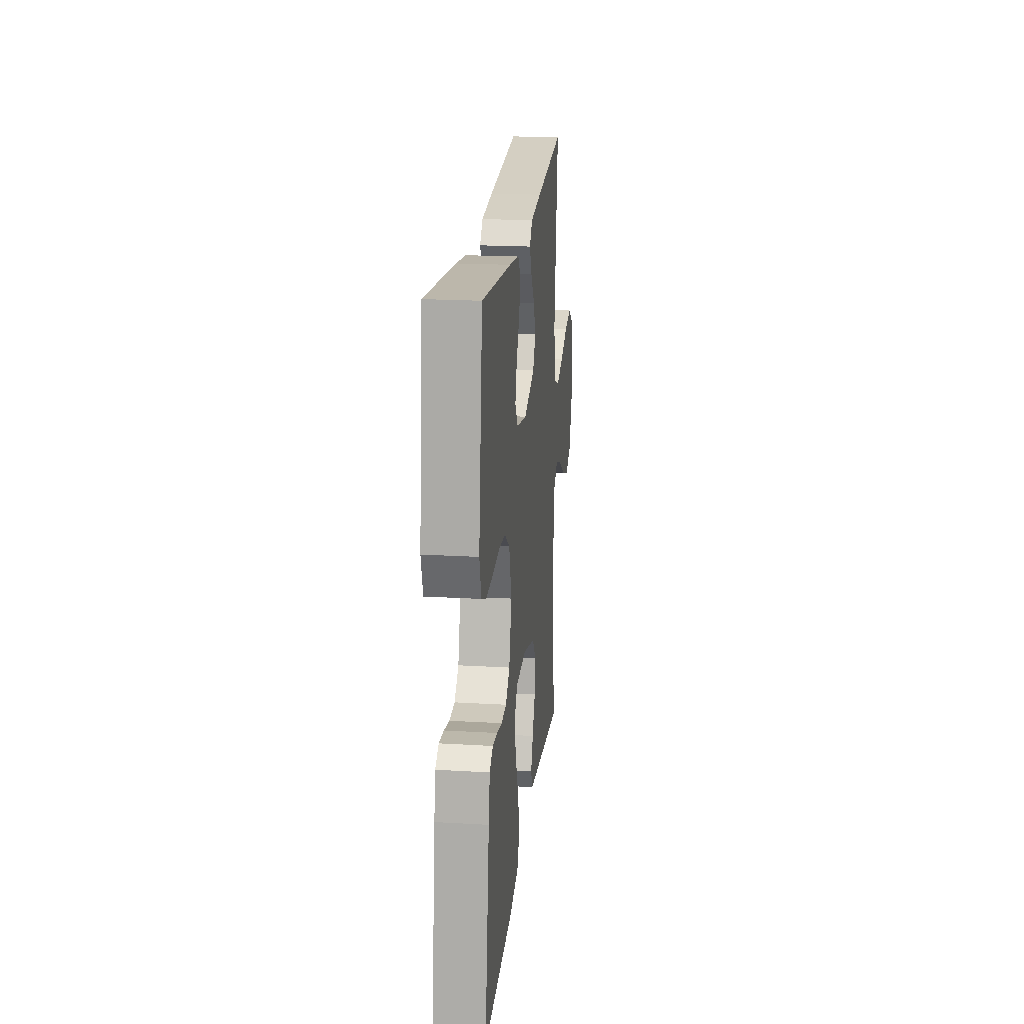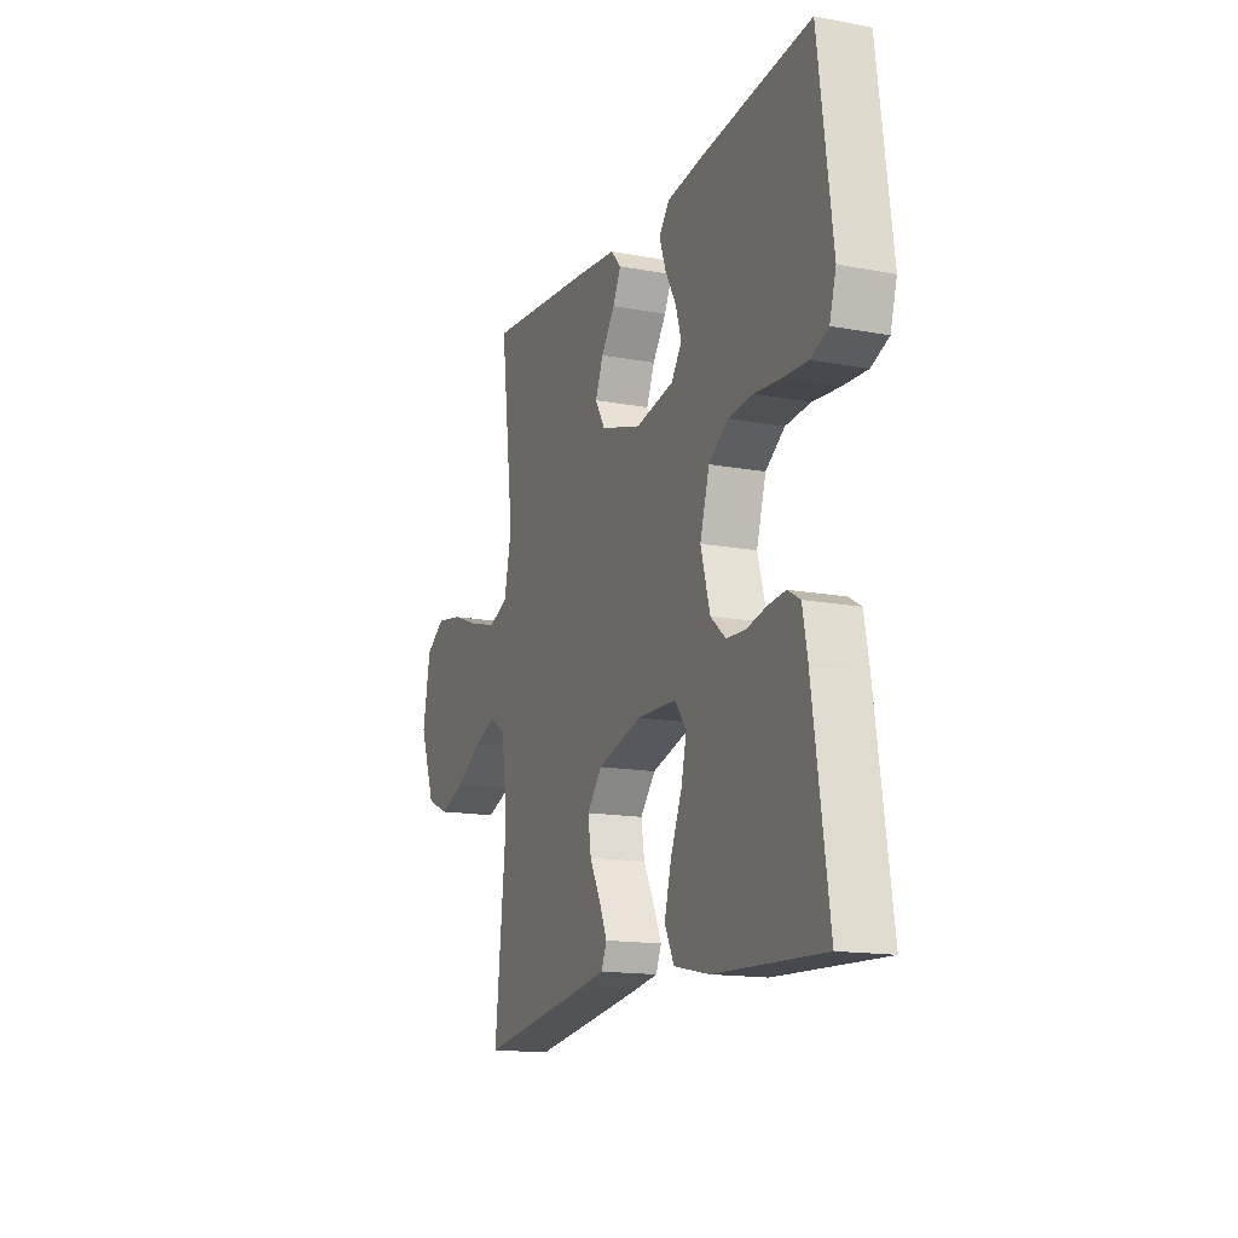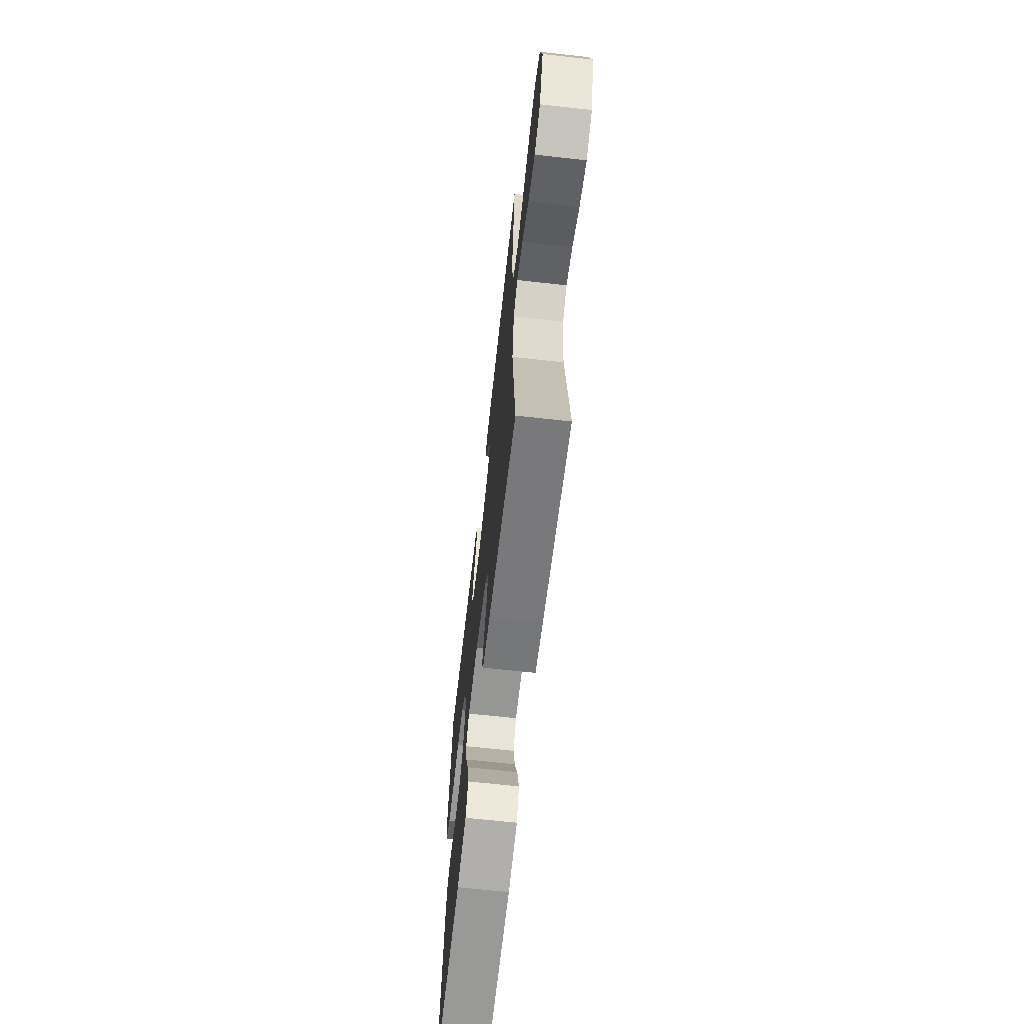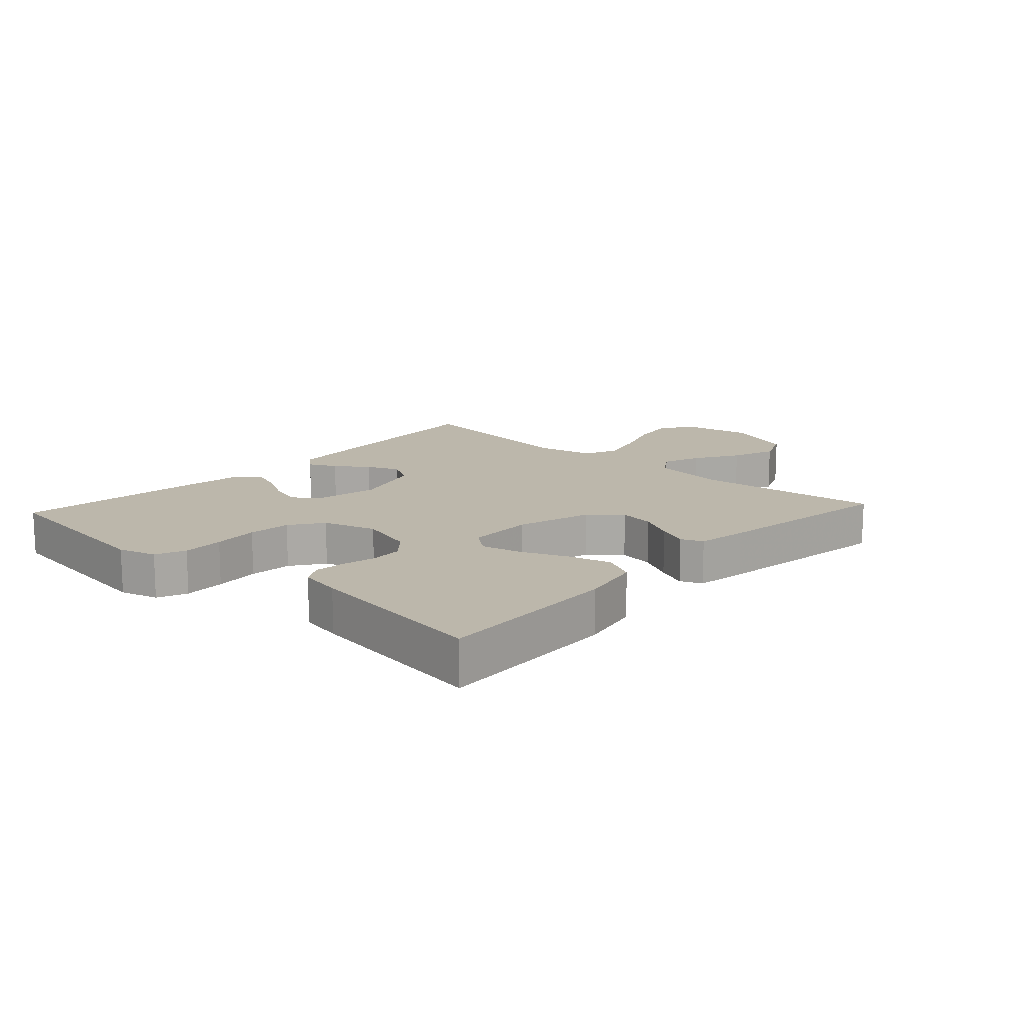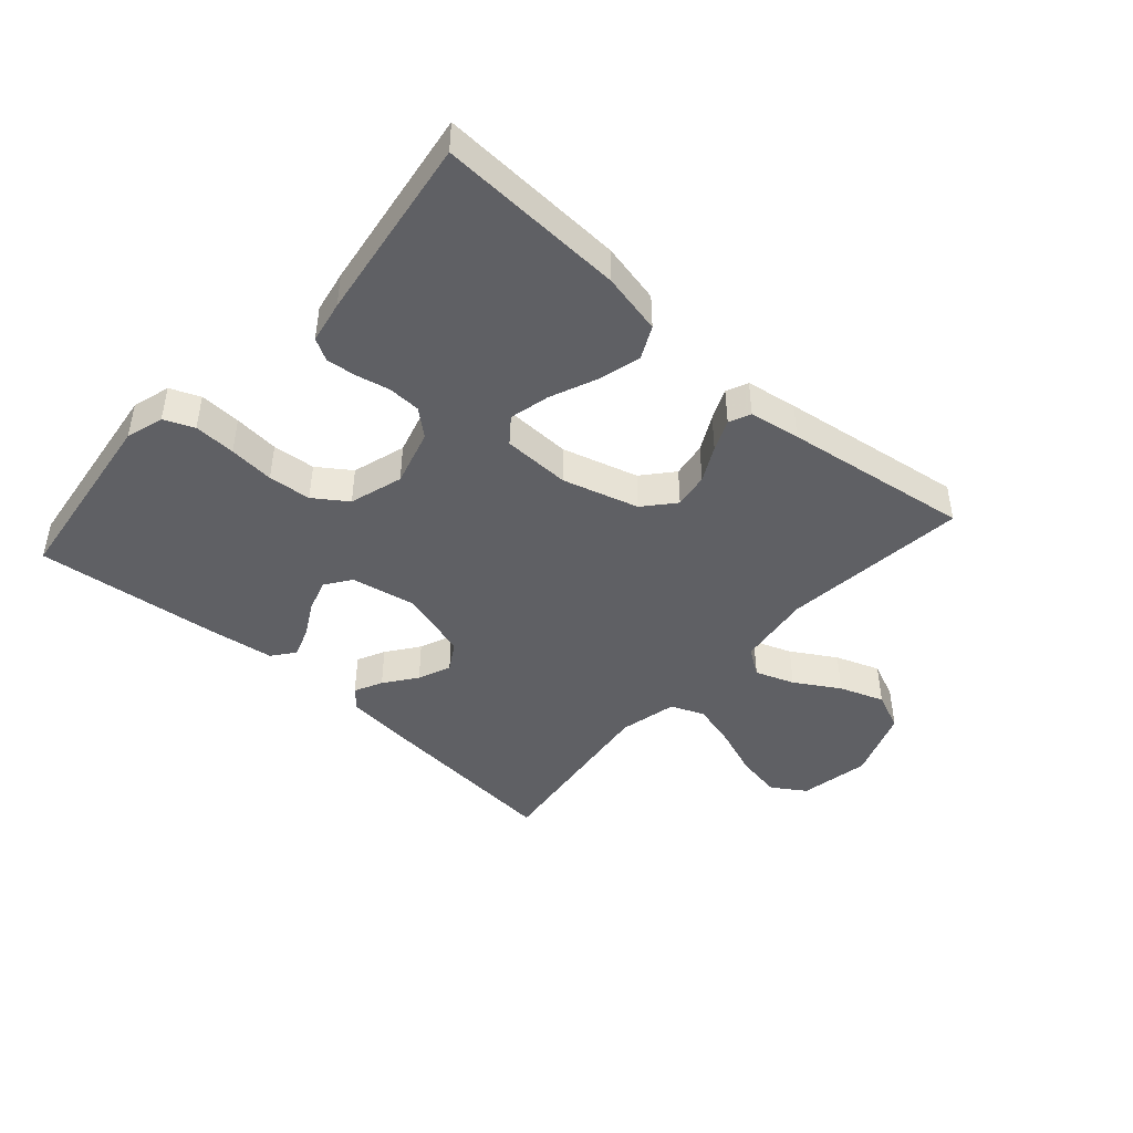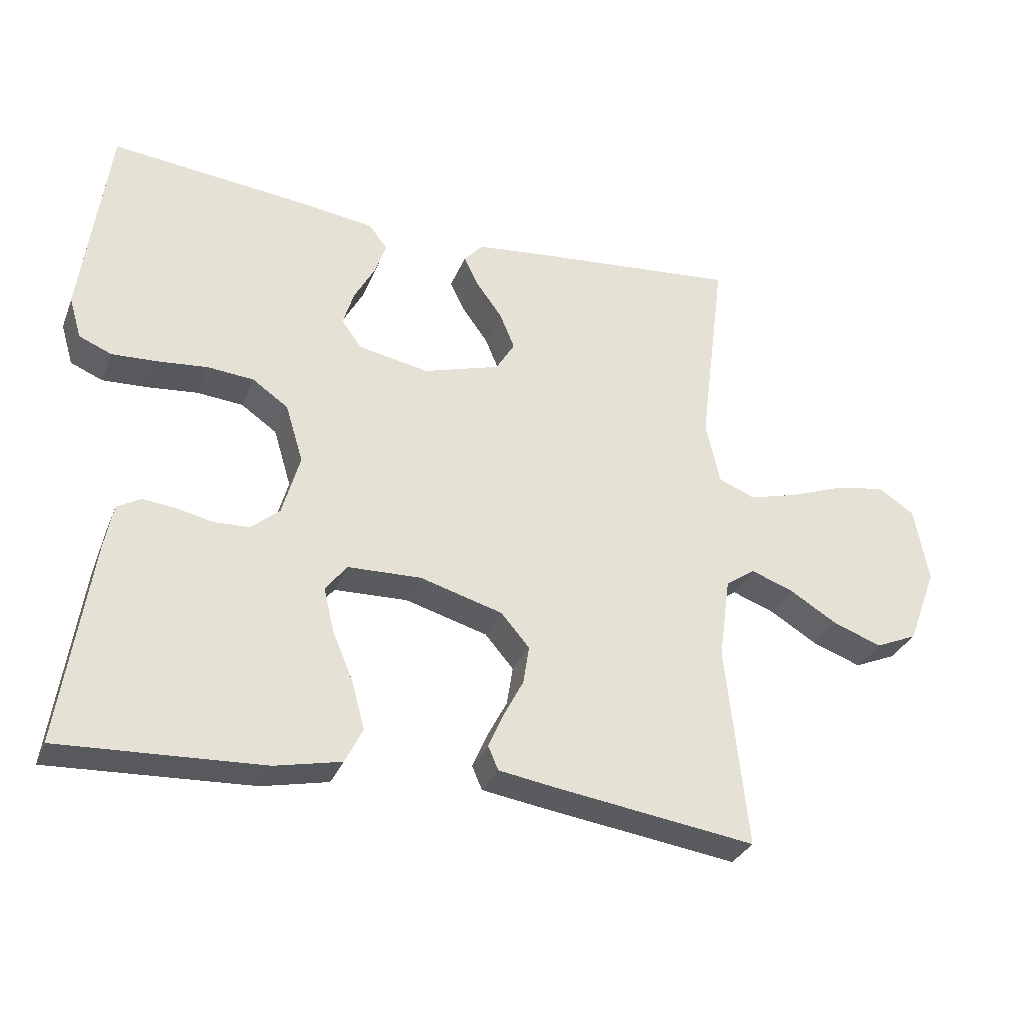
<metadata>
{"format":"obj","ext":"obj","renderer":"f3d","projection":"perspective","resolution":1024,"background":"white","views":[{"elev":20.4,"azim":96.1,"up":"+Z"},{"elev":-15.1,"azim":68.3,"up":"+Z"},{"elev":-66.1,"azim":-96.4,"up":"+Z"},{"elev":14.4,"azim":132.5,"up":"+Y"},{"elev":-44.6,"azim":138.3,"up":"+Y"},{"elev":-31.3,"azim":160.5,"up":"+Z"}]}
</metadata>
<code>
v 0.5 0.07 -0.5
v 0.2 0.07 -0.486
v 0.102 0.07 -0.465
v 0.076 0.07 -0.413
v 0.095 0.07 -0.343
v 0.126 0.07 -0.269
v 0.141 0.07 -0.205
v 0.109 0.07 -0.164
v 0 0.07 -0.161
v -0.122 0.07 -0.196
v -0.164 0.07 -0.245
v -0.155 0.07 -0.302
v -0.125 0.07 -0.359
v -0.103 0.07 -0.409
v -0.118 0.07 -0.444
v -0.2 0.07 -0.457
v -0.5 0.07 -0.5
v -0.468 0.07 -0.2
v -0.485 0.07 -0.079
v -0.529 0.07 -0.049
v -0.592 0.07 -0.072
v -0.663 0.07 -0.115
v -0.735 0.07 -0.141
v -0.797 0.07 -0.114
v -0.84 0.07 0
v -0.819 0.07 0.113
v -0.765 0.07 0.148
v -0.691 0.07 0.135
v -0.611 0.07 0.105
v -0.537 0.07 0.085
v -0.483 0.07 0.107
v -0.462 0.07 0.2
v -0.5 0.07 0.5
v -0.2 0.07 0.473
v -0.087 0.07 0.461
v -0.059 0.07 0.43
v -0.081 0.07 0.385
v -0.119 0.07 0.333
v -0.141 0.07 0.28
v -0.113 0.07 0.234
v 0 0.07 0.2
v 0.105 0.07 0.22
v 0.134 0.07 0.261
v 0.118 0.07 0.313
v 0.087 0.07 0.369
v 0.07 0.07 0.418
v 0.098 0.07 0.454
v 0.2 0.07 0.468
v 0.5 0.07 0.5
v 0.539 0.07 0.2
v 0.521 0.07 0.139
v 0.473 0.07 0.119
v 0.406 0.07 0.122
v 0.333 0.07 0.129
v 0.264 0.07 0.123
v 0.211 0.07 0.086
v 0.185 0.07 0
v 0.211 0.07 -0.091
v 0.253 0.07 -0.127
v 0.306 0.07 -0.129
v 0.36 0.07 -0.117
v 0.408 0.07 -0.112
v 0.443 0.07 -0.132
v 0.456 0.07 -0.2
v 0.5 0 -0.5
v 0.2 0 -0.486
v 0.102 0 -0.465
v 0.076 0 -0.413
v 0.095 0 -0.343
v 0.126 0 -0.269
v 0.141 0 -0.205
v 0.109 0 -0.164
v 0 0 -0.161
v -0.122 0 -0.196
v -0.164 0 -0.245
v -0.155 0 -0.302
v -0.125 0 -0.359
v -0.103 0 -0.409
v -0.118 0 -0.444
v -0.2 0 -0.457
v -0.5 0 -0.5
v -0.468 0 -0.2
v -0.485 0 -0.079
v -0.529 0 -0.049
v -0.592 0 -0.072
v -0.663 0 -0.115
v -0.735 0 -0.141
v -0.797 0 -0.114
v -0.84 0 0
v -0.819 0 0.113
v -0.765 0 0.148
v -0.691 0 0.135
v -0.611 0 0.105
v -0.537 0 0.085
v -0.483 0 0.107
v -0.462 0 0.2
v -0.5 0 0.5
v -0.2 0 0.473
v -0.087 0 0.461
v -0.059 0 0.43
v -0.081 0 0.385
v -0.119 0 0.333
v -0.141 0 0.28
v -0.113 0 0.234
v 0 0 0.2
v 0.105 0 0.22
v 0.134 0 0.261
v 0.118 0 0.313
v 0.087 0 0.369
v 0.07 0 0.418
v 0.098 0 0.454
v 0.2 0 0.468
v 0.5 0 0.5
v 0.539 0 0.2
v 0.521 0 0.139
v 0.473 0 0.119
v 0.406 0 0.122
v 0.333 0 0.129
v 0.264 0 0.123
v 0.211 0 0.086
v 0.185 0 0
v 0.211 0 -0.091
v 0.253 0 -0.127
v 0.306 0 -0.129
v 0.36 0 -0.117
v 0.408 0 -0.112
v 0.443 0 -0.132
v 0.456 0 -0.2
f 4 5 6
f 3 4 6
f 2 3 6
f 1 2 6
f 64 1 6
f 63 64 6
f 62 63 6
f 61 62 6
f 60 61 6
f 59 60 6 7
f 58 59 7 8
f 57 58 8 9
f 56 57 9 10
f 52 53 54
f 51 52 54
f 50 51 54
f 49 50 54
f 48 49 54
f 47 48 54
f 46 47 54
f 45 46 54
f 44 45 54
f 43 44 54 55
f 42 43 55 56
f 36 37 38
f 35 36 38
f 34 35 38
f 33 34 38
f 32 33 38
f 31 32 38 39
f 27 28 29
f 26 27 29
f 25 26 29
f 24 25 29
f 23 24 29
f 22 23 29
f 21 22 29
f 20 21 29 30
f 19 20 30 31
f 16 17 18
f 15 16 18
f 14 15 18
f 13 14 18
f 12 13 18
f 18 19 31
f 12 18 31
f 11 12 31
f 41 42 56 10
f 31 39 40
f 11 31 40
f 10 11 40
f 10 40 41
f 70 69 68
f 70 68 67
f 70 67 66
f 70 66 65
f 70 65 128
f 70 128 127
f 70 127 126
f 70 126 125
f 70 125 124
f 71 70 124 123
f 72 71 123 122
f 73 72 122 121
f 74 73 121 120
f 118 117 116
f 118 116 115
f 118 115 114
f 118 114 113
f 118 113 112
f 118 112 111
f 118 111 110
f 118 110 109
f 118 109 108
f 119 118 108 107
f 120 119 107 106
f 102 101 100
f 102 100 99
f 102 99 98
f 102 98 97
f 102 97 96
f 103 102 96 95
f 93 92 91
f 93 91 90
f 93 90 89
f 93 89 88
f 93 88 87
f 93 87 86
f 93 86 85
f 94 93 85 84
f 95 94 84 83
f 82 81 80
f 82 80 79
f 82 79 78
f 82 78 77
f 82 77 76
f 95 83 82
f 95 82 76
f 95 76 75
f 74 120 106 105
f 104 103 95
f 104 95 75
f 104 75 74
f 105 104 74
f 1 65 66 2
f 2 66 67 3
f 3 67 68 4
f 4 68 69 5
f 5 69 70 6
f 6 70 71 7
f 7 71 72 8
f 8 72 73 9
f 9 73 74 10
f 10 74 75 11
f 11 75 76 12
f 12 76 77 13
f 13 77 78 14
f 14 78 79 15
f 15 79 80 16
f 16 80 81 17
f 17 81 82 18
f 18 82 83 19
f 19 83 84 20
f 20 84 85 21
f 21 85 86 22
f 22 86 87 23
f 23 87 88 24
f 24 88 89 25
f 25 89 90 26
f 26 90 91 27
f 27 91 92 28
f 28 92 93 29
f 29 93 94 30
f 30 94 95 31
f 31 95 96 32
f 32 96 97 33
f 33 97 98 34
f 34 98 99 35
f 35 99 100 36
f 36 100 101 37
f 37 101 102 38
f 38 102 103 39
f 39 103 104 40
f 40 104 105 41
f 41 105 106 42
f 42 106 107 43
f 43 107 108 44
f 44 108 109 45
f 45 109 110 46
f 46 110 111 47
f 47 111 112 48
f 48 112 113 49
f 49 113 114 50
f 50 114 115 51
f 51 115 116 52
f 52 116 117 53
f 53 117 118 54
f 54 118 119 55
f 55 119 120 56
f 56 120 121 57
f 57 121 122 58
f 58 122 123 59
f 59 123 124 60
f 60 124 125 61
f 61 125 126 62
f 62 126 127 63
f 63 127 128 64
f 64 128 65 1

</code>
